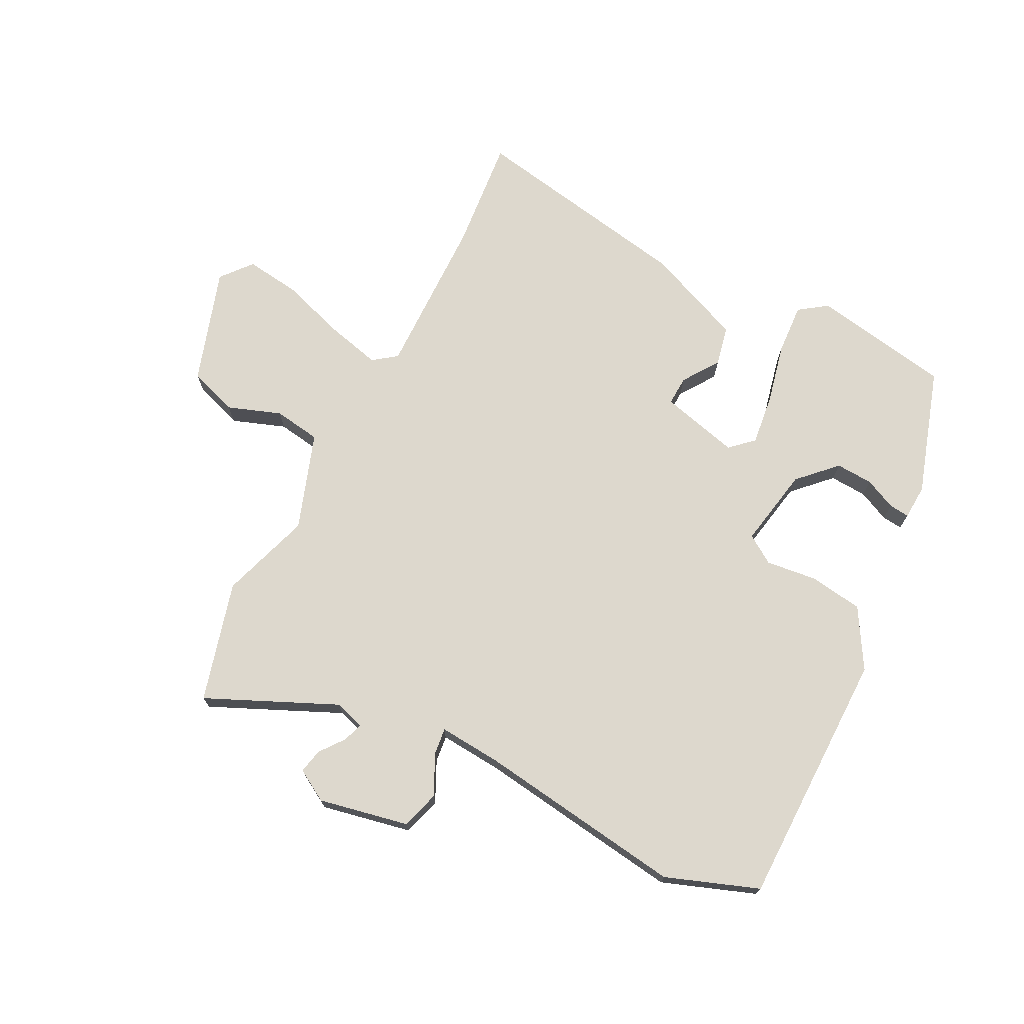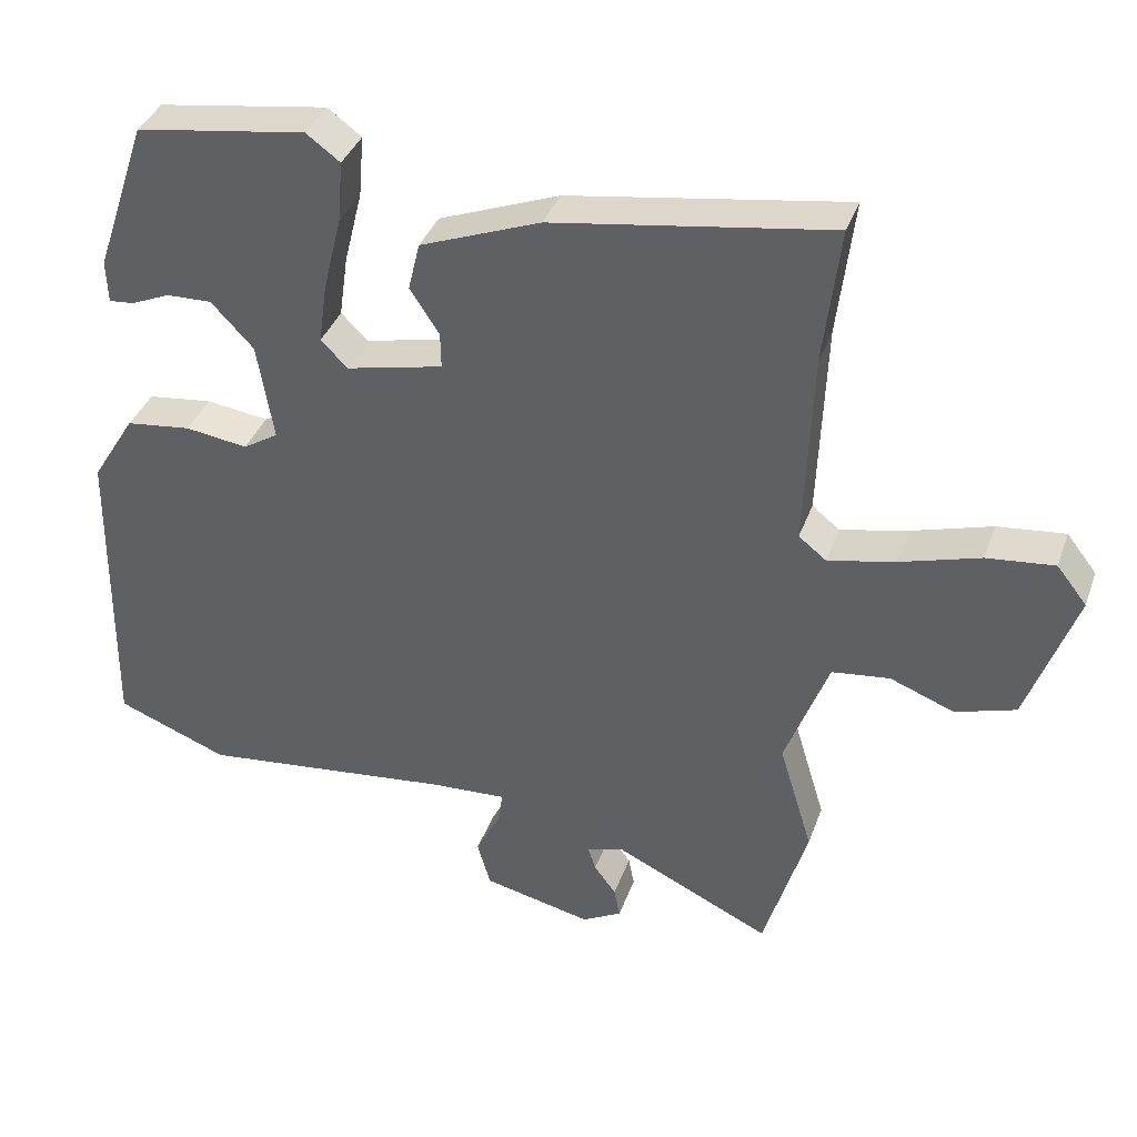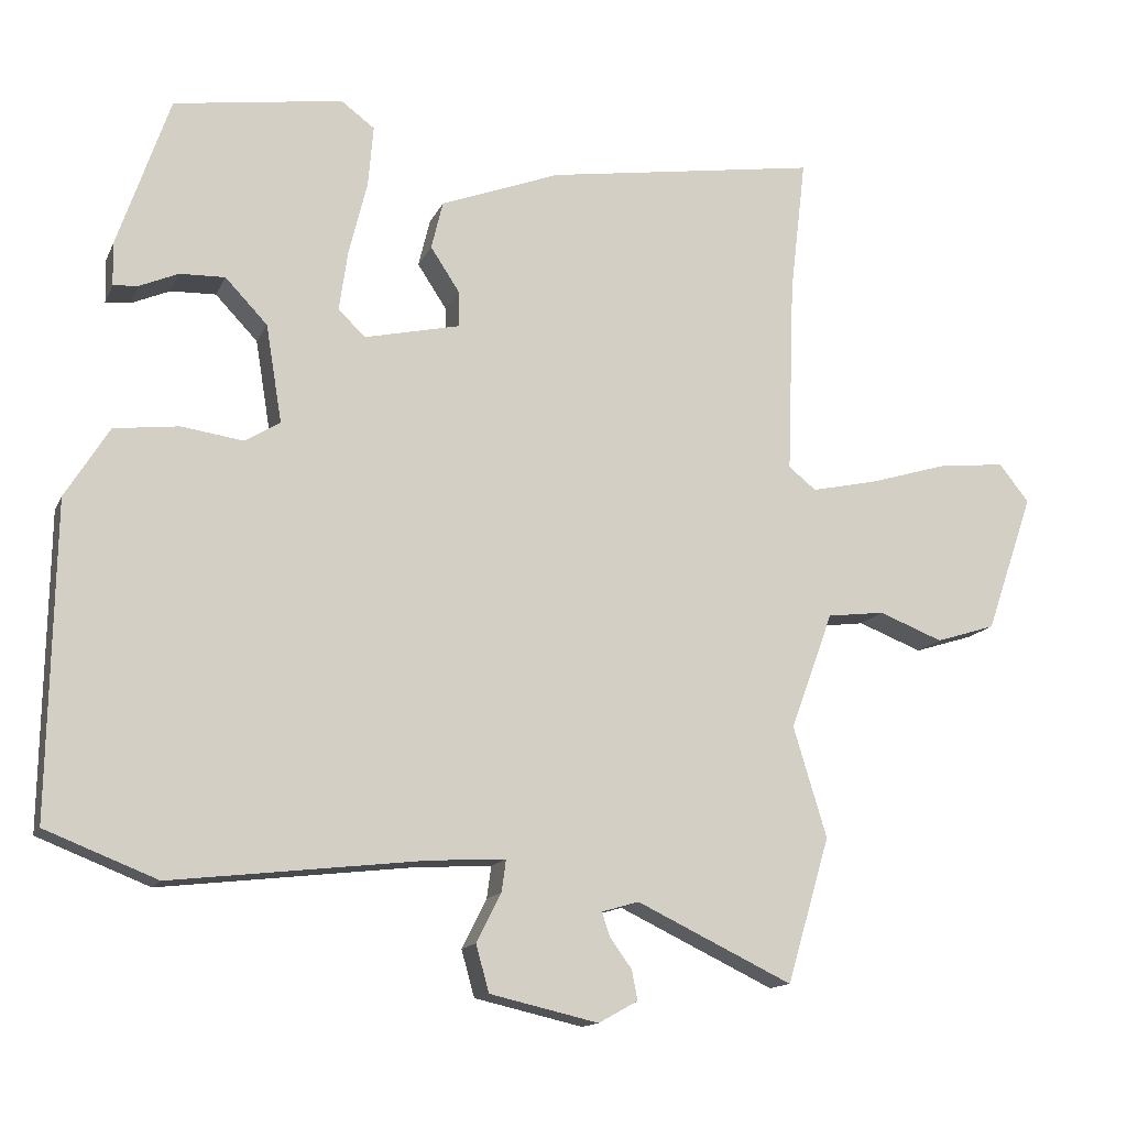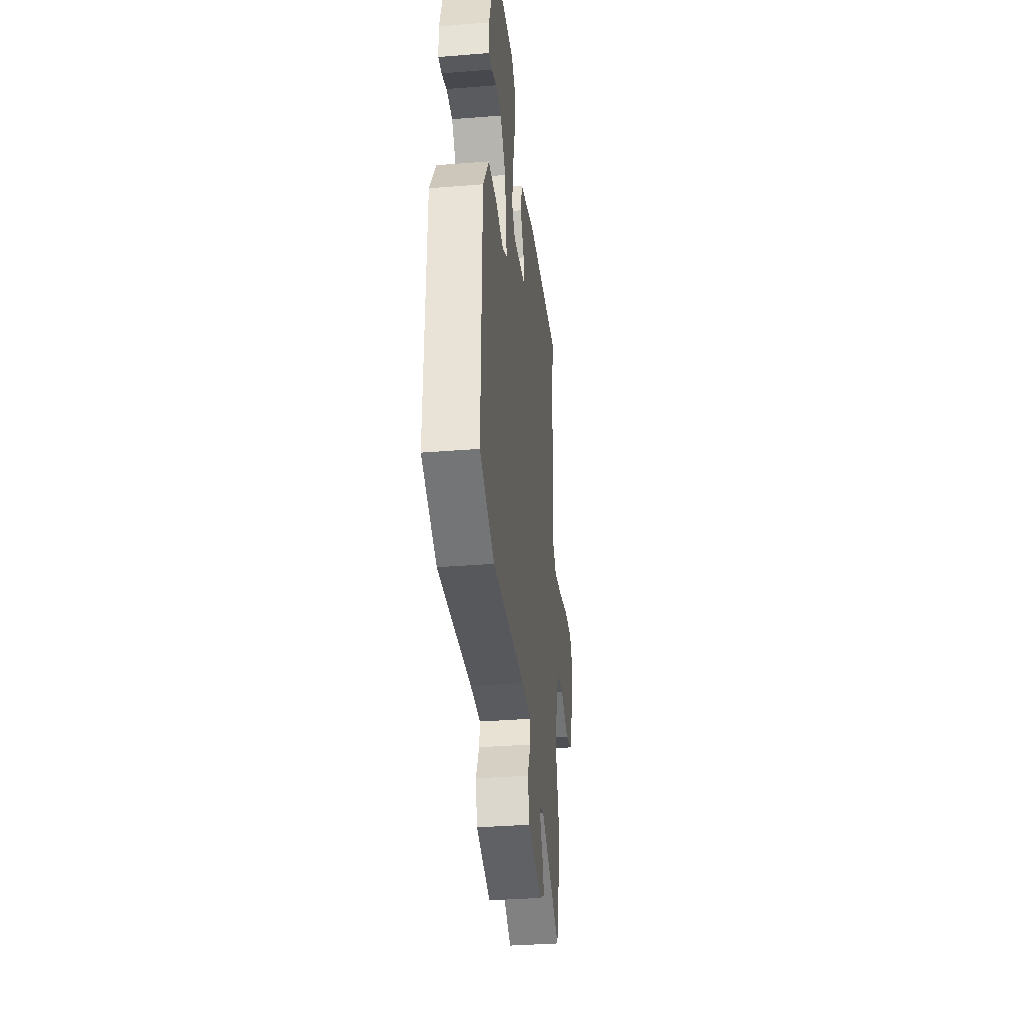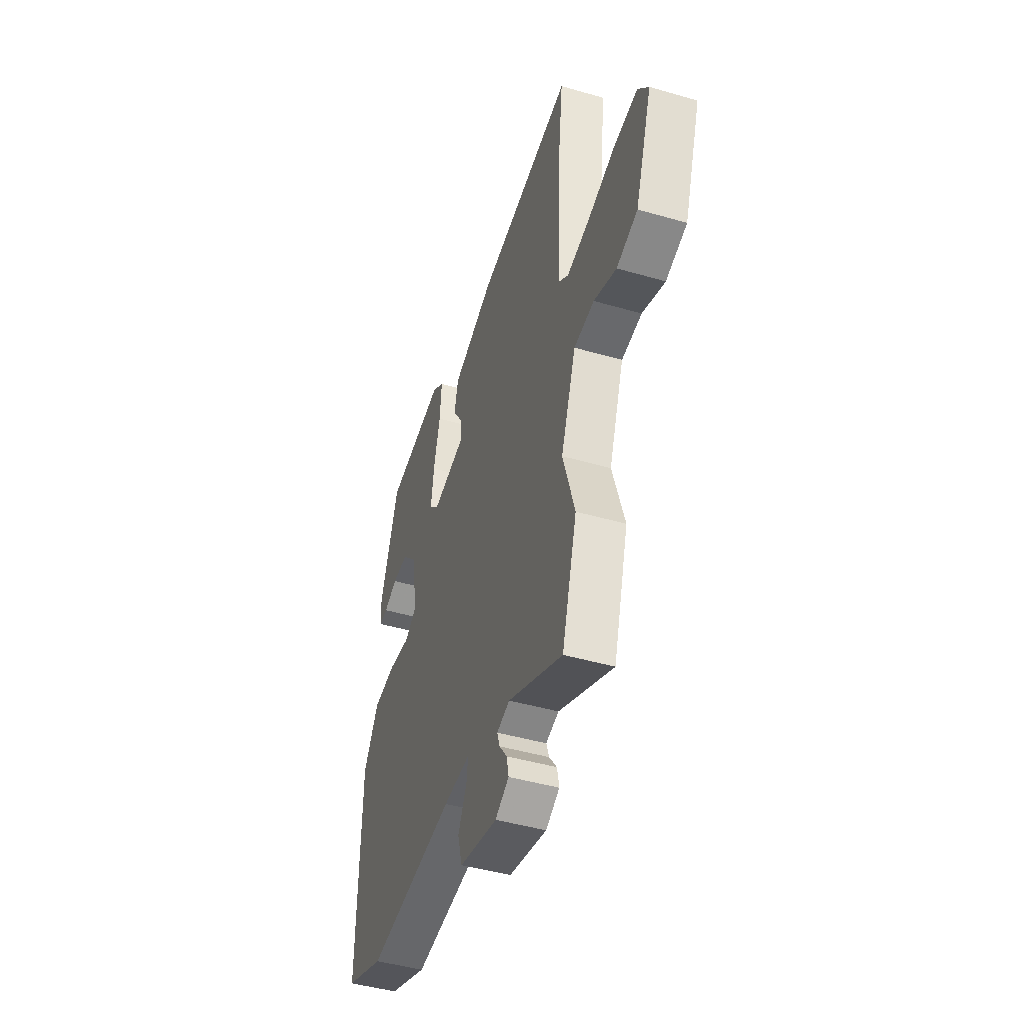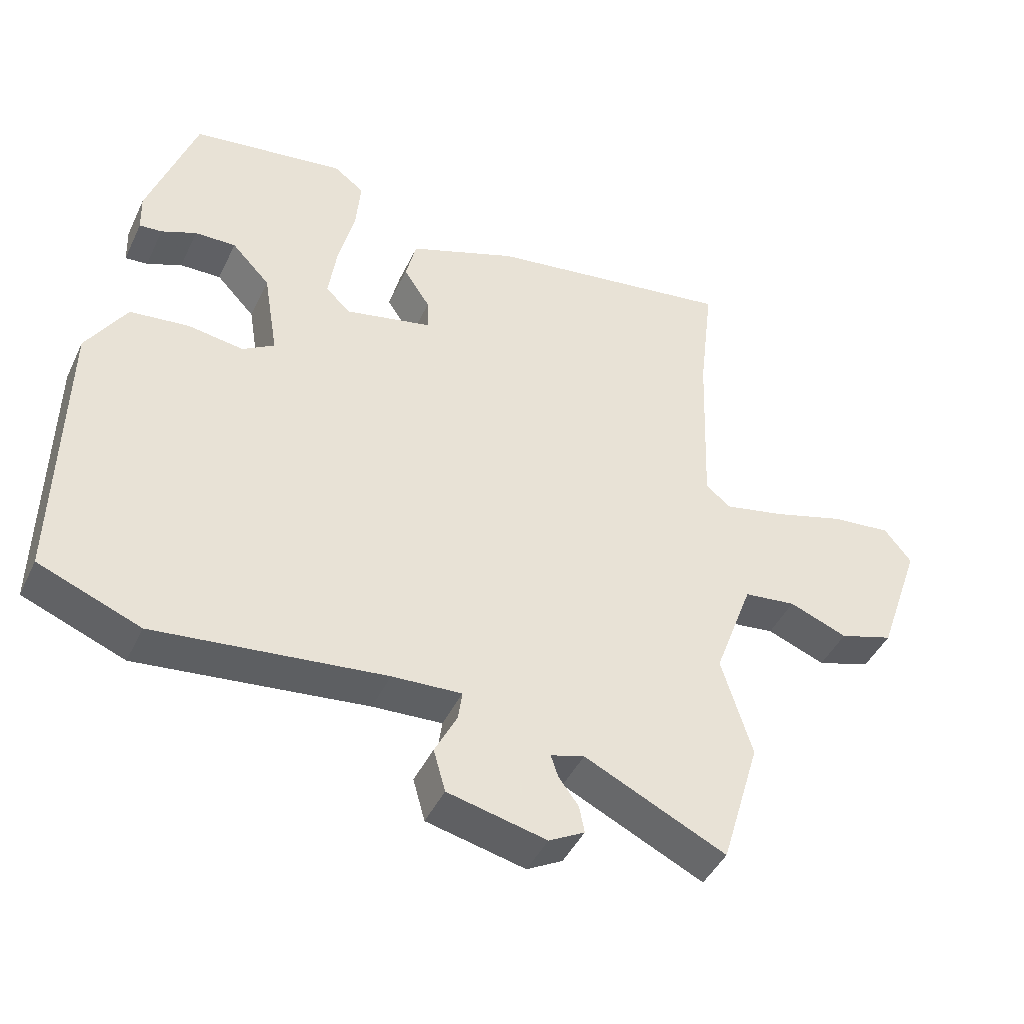
<metadata>
{"format":"obj","ext":"obj","renderer":"f3d","projection":"perspective","resolution":1024,"background":"white","views":[{"elev":72.2,"azim":-151.7,"up":"+Y"},{"elev":37.5,"azim":18.6,"up":"+Z"},{"elev":-14.2,"azim":-17.7,"up":"+Z"},{"elev":-35.3,"azim":-84.0,"up":"+Z"},{"elev":-45.7,"azim":71.6,"up":"+Z"},{"elev":-44.4,"azim":-24.3,"up":"+Z"}]}
</metadata>
<code>
v -0.415 0.07 0.507
v -0.183 0.07 0.542
v -0.137 0.07 0.508
v -0.144 0.07 0.424
v -0.169 0.07 0.323
v -0.181 0.07 0.239
v -0.144 0.07 0.203
v -0.012 0.07 0.233
v -0.013 0.07 0.282
v -0.053 0.07 0.343
v -0.037 0.07 0.409
v 0.127 0.07 0.472
v 0.504 0.07 0.531
v 0.482 0.07 0.344
v 0.472 0.07 0.075
v 0.51 0.07 0.045
v 0.601 0.07 0.065
v 0.71 0.07 0.098
v 0.802 0.07 0.108
v 0.843 0.07 0.056
v 0.777 0.07 -0.134
v 0.695 0.07 -0.16
v 0.607 0.07 -0.126
v 0.528 0.07 -0.136
v 0.469 0.07 -0.296
v 0.515 0.07 -0.448
v 0.456 0.07 -0.647
v 0.242 0.07 -0.545
v 0.191 0.07 -0.56
v 0.202 0.07 -0.593
v 0.232 0.07 -0.634
v 0.24 0.07 -0.675
v 0.186 0.07 -0.705
v 0.037 0.07 -0.671
v 0.019 0.07 -0.607
v 0.053 0.07 -0.54
v 0.059 0.07 -0.496
v -0.046 0.07 -0.502
v -0.392 0.07 -0.542
v -0.545 0.07 -0.482
v -0.538 0.07 -0.054
v -0.478 0.07 0.043
v -0.389 0.07 0.054
v -0.304 0.07 0.042
v -0.256 0.07 0.072
v -0.278 0.07 0.206
v -0.336 0.07 0.267
v -0.398 0.07 0.265
v -0.451 0.07 0.242
v -0.485 0.07 0.239
v -0.487 0.07 0.297
v -0.415 0 0.507
v -0.183 0 0.542
v -0.137 0 0.508
v -0.144 0 0.424
v -0.169 0 0.323
v -0.181 0 0.239
v -0.144 0 0.203
v -0.012 0 0.233
v -0.013 0 0.282
v -0.053 0 0.343
v -0.037 0 0.409
v 0.127 0 0.472
v 0.504 0 0.531
v 0.482 0 0.344
v 0.472 0 0.075
v 0.51 0 0.045
v 0.601 0 0.065
v 0.71 0 0.098
v 0.802 0 0.108
v 0.843 0 0.056
v 0.777 0 -0.134
v 0.695 0 -0.16
v 0.607 0 -0.126
v 0.528 0 -0.136
v 0.469 0 -0.296
v 0.515 0 -0.448
v 0.456 0 -0.647
v 0.242 0 -0.545
v 0.191 0 -0.56
v 0.202 0 -0.593
v 0.232 0 -0.634
v 0.24 0 -0.675
v 0.186 0 -0.705
v 0.037 0 -0.671
v 0.019 0 -0.607
v 0.053 0 -0.54
v 0.059 0 -0.496
v -0.046 0 -0.502
v -0.392 0 -0.542
v -0.545 0 -0.482
v -0.538 0 -0.054
v -0.478 0 0.043
v -0.389 0 0.054
v -0.304 0 0.042
v -0.256 0 0.072
v -0.278 0 0.206
v -0.336 0 0.267
v -0.398 0 0.265
v -0.451 0 0.242
v -0.485 0 0.239
v -0.487 0 0.297
f 48 49 50 51
f 47 48 51 1
f 46 47 1 2
f 45 46 2 3
f 41 42 43 44
f 39 40 41 44
f 38 39 44 45
f 37 38 45
f 33 34 35 36
f 33 36 37
f 30 31 32 33
f 29 30 33 37
f 28 29 37 45
f 25 26 27 28
f 24 25 28 45
f 20 21 22 23
f 17 18 19 20
f 16 17 20 23
f 15 16 23 24
f 11 12 13 14
f 9 10 11 14
f 8 9 14 15
f 7 8 15 24
f 45 3 4 5
f 45 5 6
f 7 24 45
f 6 7 45
f 102 101 100 99
f 52 102 99 98
f 53 52 98 97
f 54 53 97 96
f 95 94 93 92
f 95 92 91 90
f 96 95 90 89
f 96 89 88
f 87 86 85 84
f 88 87 84
f 84 83 82 81
f 88 84 81 80
f 96 88 80 79
f 79 78 77 76
f 96 79 76 75
f 74 73 72 71
f 71 70 69 68
f 74 71 68 67
f 75 74 67 66
f 65 64 63 62
f 65 62 61 60
f 66 65 60 59
f 75 66 59 58
f 56 55 54 96
f 57 56 96
f 96 75 58
f 96 58 57
f 1 52 53 2
f 2 53 54 3
f 3 54 55 4
f 4 55 56 5
f 5 56 57 6
f 6 57 58 7
f 7 58 59 8
f 8 59 60 9
f 9 60 61 10
f 10 61 62 11
f 11 62 63 12
f 12 63 64 13
f 13 64 65 14
f 14 65 66 15
f 15 66 67 16
f 16 67 68 17
f 17 68 69 18
f 18 69 70 19
f 19 70 71 20
f 20 71 72 21
f 21 72 73 22
f 22 73 74 23
f 23 74 75 24
f 24 75 76 25
f 25 76 77 26
f 26 77 78 27
f 27 78 79 28
f 28 79 80 29
f 29 80 81 30
f 30 81 82 31
f 31 82 83 32
f 32 83 84 33
f 33 84 85 34
f 34 85 86 35
f 35 86 87 36
f 36 87 88 37
f 37 88 89 38
f 38 89 90 39
f 39 90 91 40
f 40 91 92 41
f 41 92 93 42
f 42 93 94 43
f 43 94 95 44
f 44 95 96 45
f 45 96 97 46
f 46 97 98 47
f 47 98 99 48
f 48 99 100 49
f 49 100 101 50
f 50 101 102 51
f 51 102 52 1

</code>
